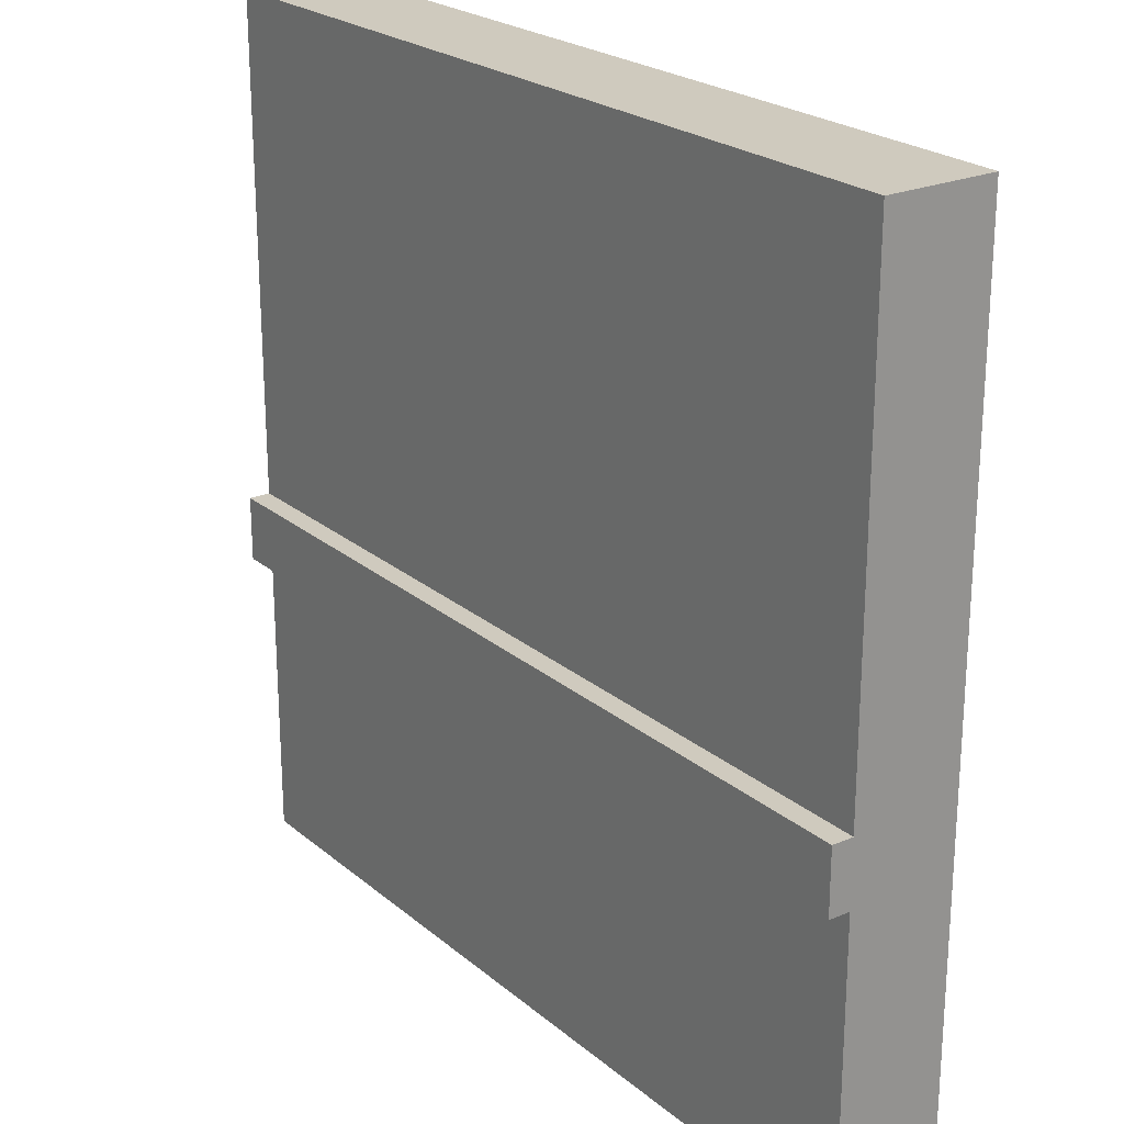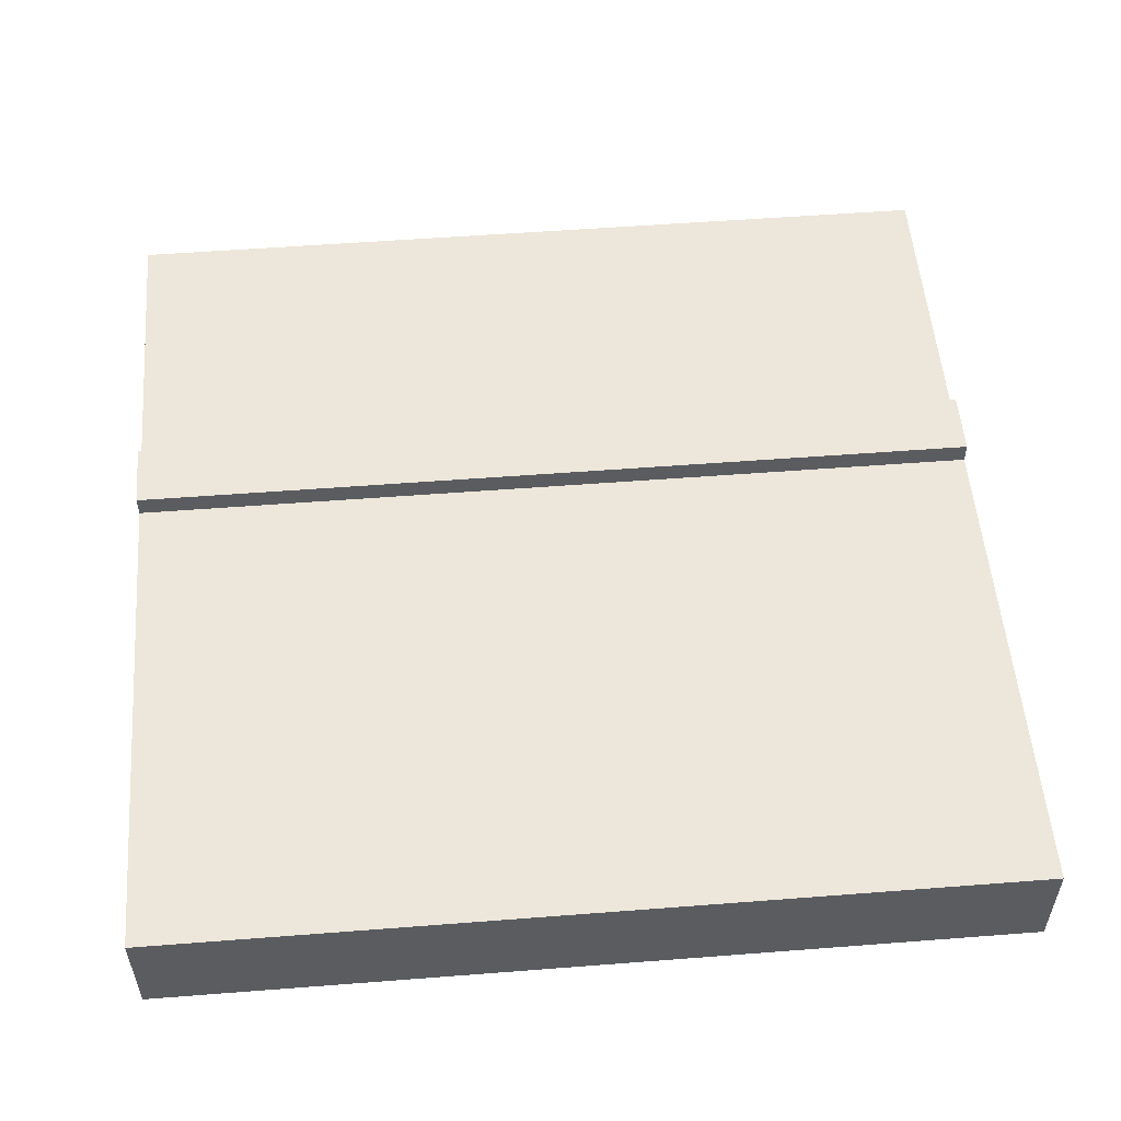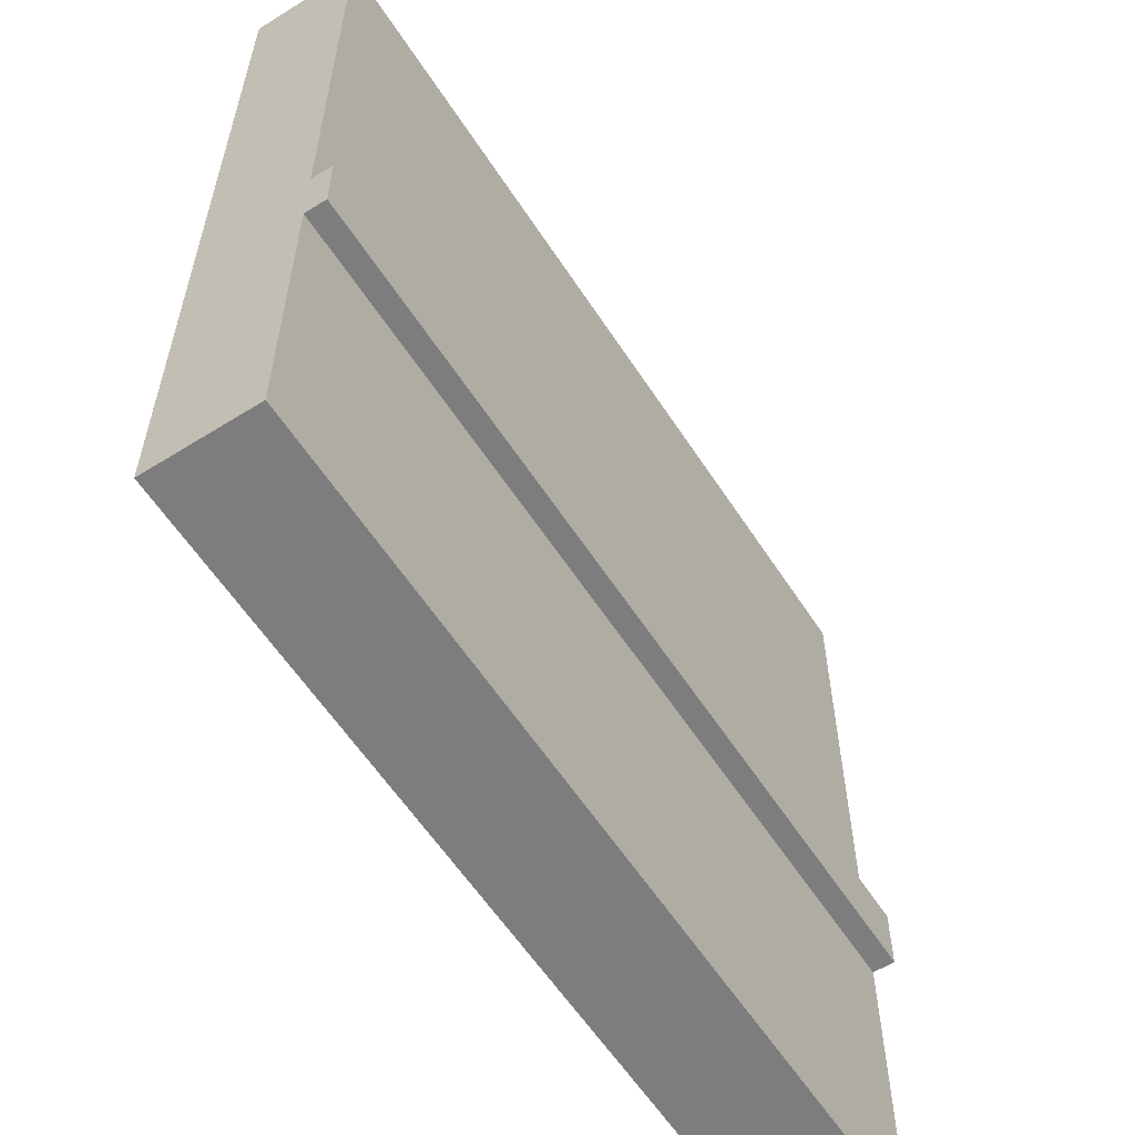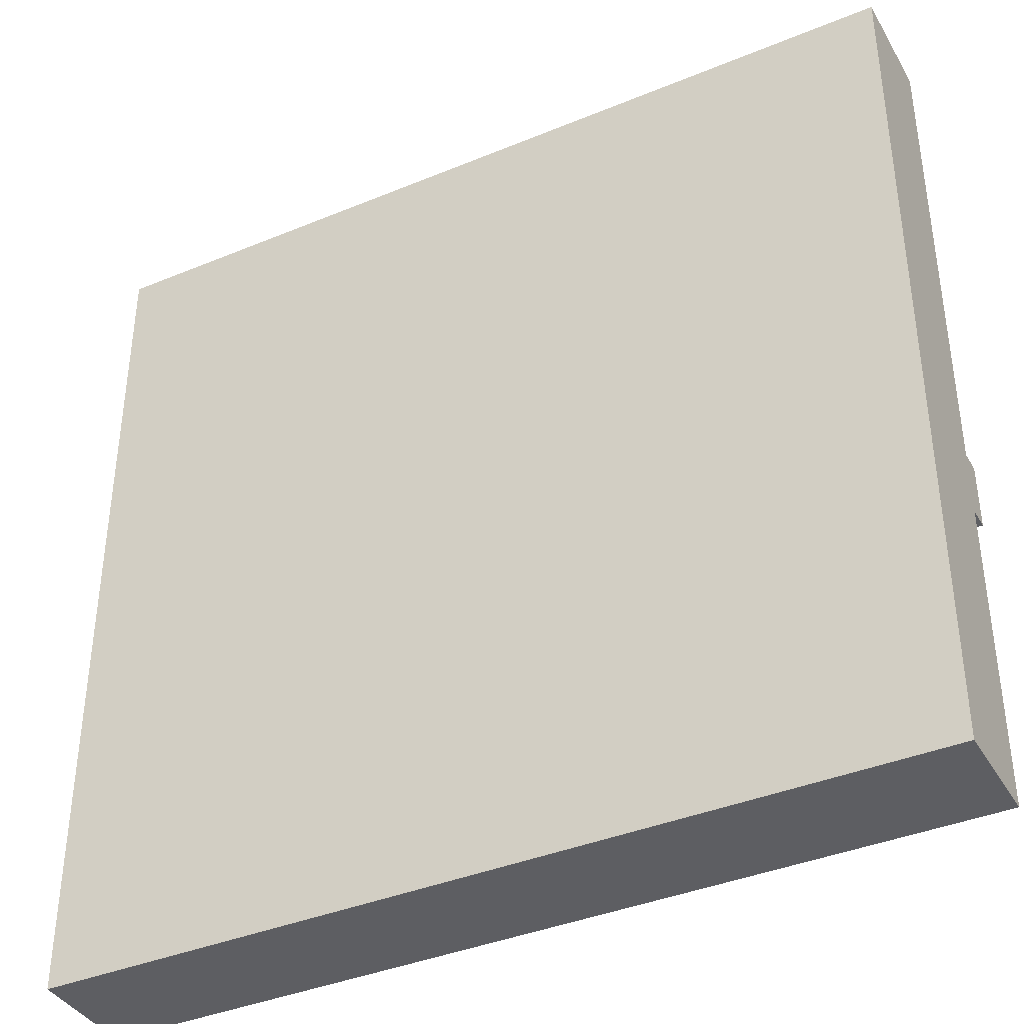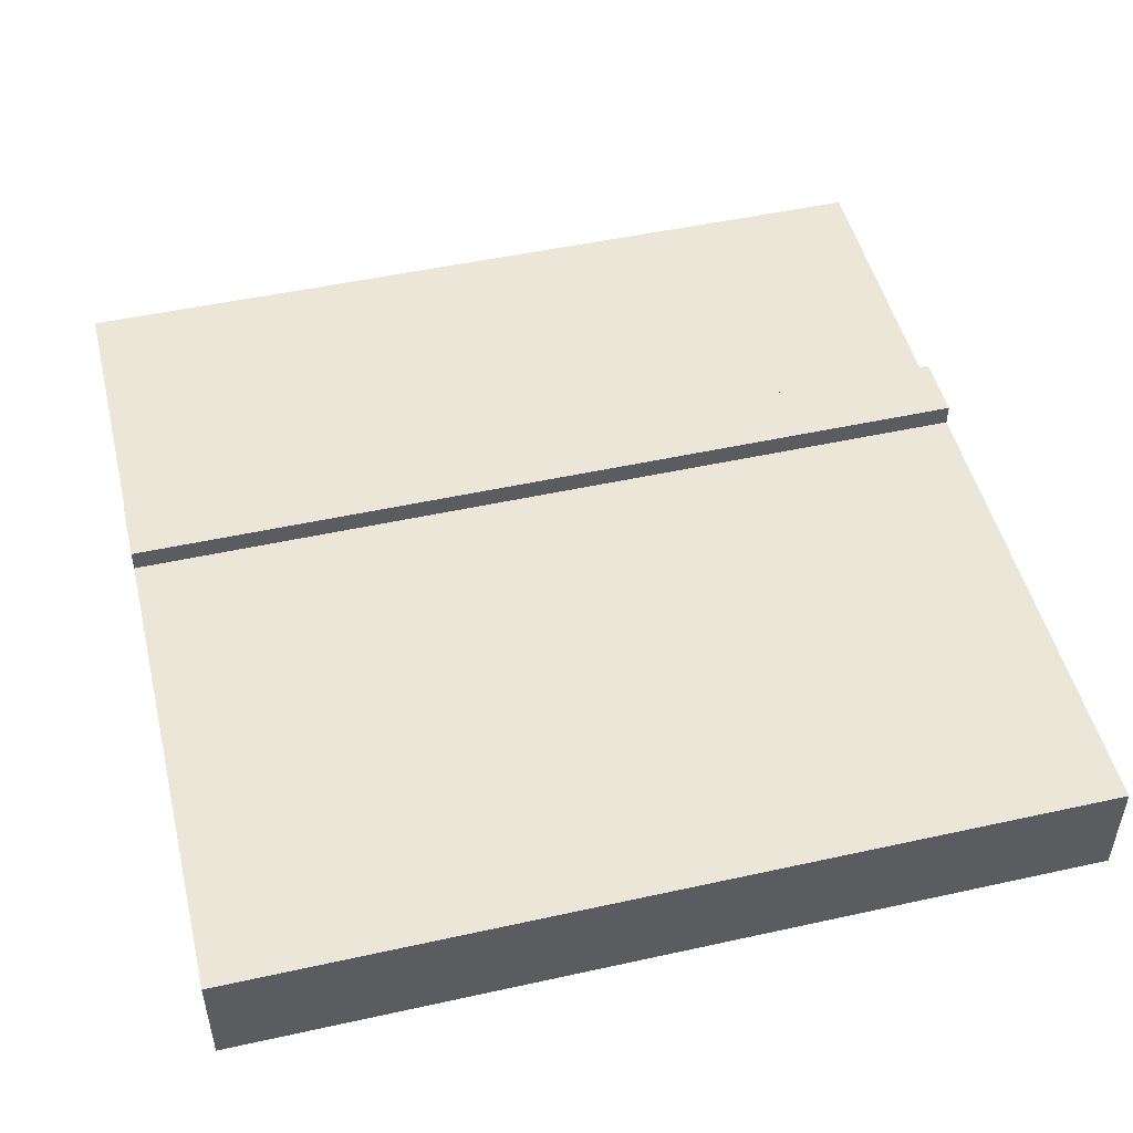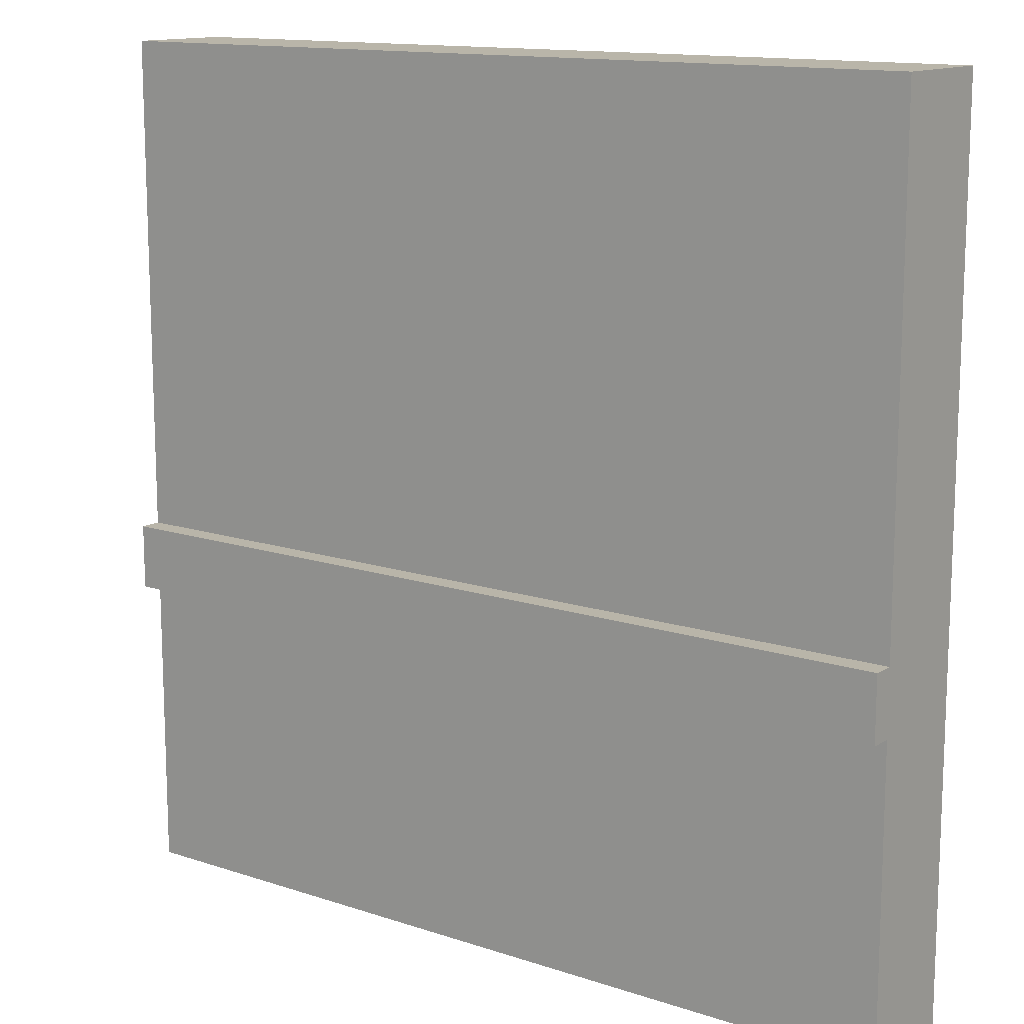
<metadata>
{"format":"obj","ext":"obj","renderer":"f3d","projection":"perspective","resolution":1024,"background":"white","views":[{"elev":23.2,"azim":53.9,"up":"+Y"},{"elev":54.0,"azim":175.3,"up":"+Z"},{"elev":-59.1,"azim":-57.2,"up":"+Y"},{"elev":-39.0,"azim":-152.6,"up":"+Y"},{"elev":49.4,"azim":166.3,"up":"+Z"},{"elev":13.4,"azim":36.9,"up":"+Y"}]}
</metadata>
<code>
o
v -2 0 -1.5
v -2 0 -2
v -2 1.4 -1.4
v -2 1.4 -1.5
v -2 1.7 -1.4
v -2 1.7 -1.5
v -2 4 -1.5
v -2 4 -2
v 2 0 -1.5
v 2 0 -2
v 2 1.4 -1.4
v 2 1.4 -1.5
v 2 1.7 -1.4
v 2 1.7 -1.5
v 2 4 -1.5
v 2 4 -2
v -2 1.4 -1.4
v -2 1.7 -1.4
v 2 1.4 -1.4
v 2 1.7 -1.4
v -2 0 -1.5
v -2 1.4 -1.5
v -2 1.7 -1.5
v -2 4 -1.5
v 2 0 -1.5
v 2 1.4 -1.5
v 2 1.7 -1.5
v 2 4 -1.5
v -2 0 -2
v -2 4 -2
v 2 0 -2
v 2 4 -2
v -2 0 -1.5
v 2 0 -1.5
v -2 0 -2
v 2 0 -2
v -2 1.4 -1.4
v 2 1.4 -1.4
v -2 1.4 -1.5
v 2 1.4 -1.5
v -2 1.7 -1.4
v 2 1.7 -1.4
v -2 1.7 -1.5
v 2 1.7 -1.5
v -2 4 -1.5
v 2 4 -1.5
v -2 4 -2
v 2 4 -2
f 4 2 1
f 5 4 3
f 6 2 4
f 6 4 5
f 7 2 6
f 8 2 7
f 9 10 12
f 11 12 13
f 12 10 14
f 13 12 14
f 14 10 15
f 15 10 16
f 19 18 17
f 20 18 19
f 25 22 21
f 26 22 25
f 27 24 23
f 28 24 27
f 29 30 31
f 31 30 32
f 35 34 33
f 36 34 35
f 39 38 37
f 40 38 39
f 41 42 43
f 43 42 44
f 45 46 47
f 47 46 48

</code>
